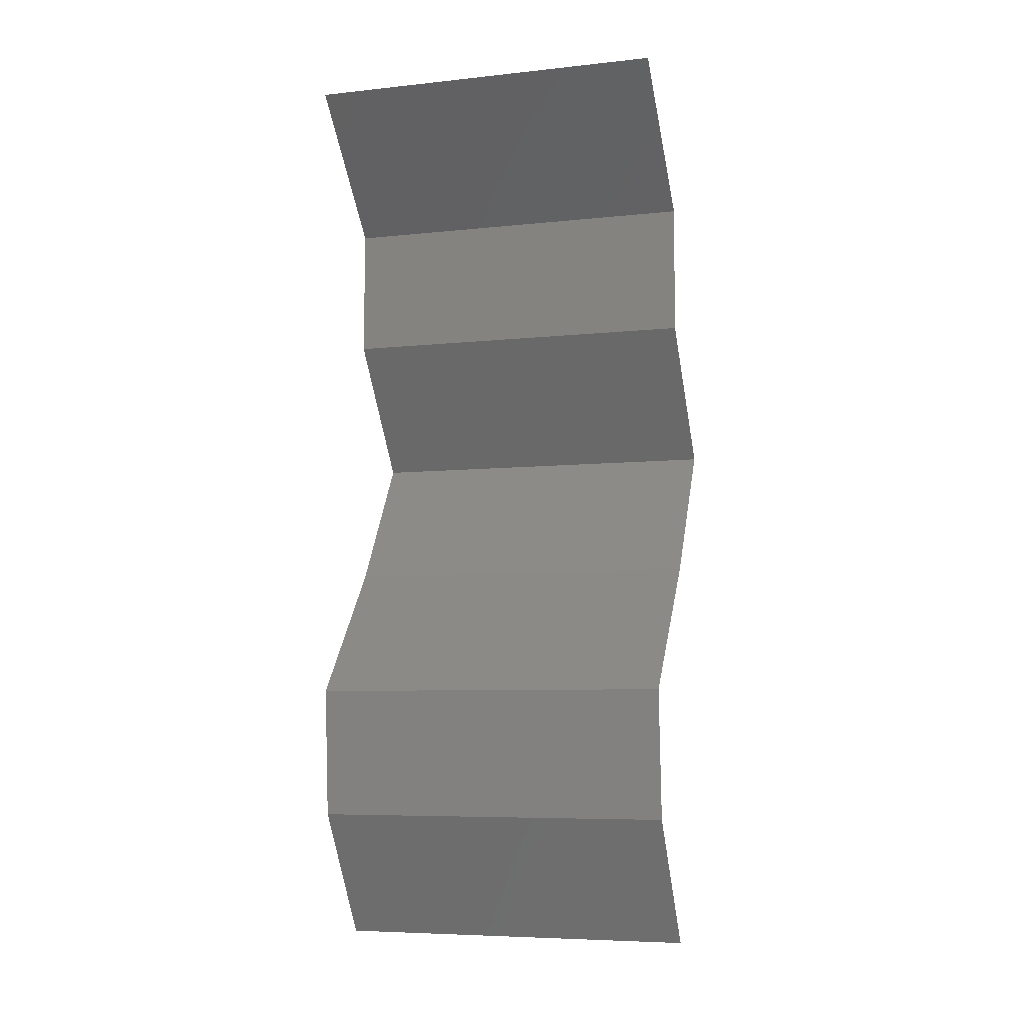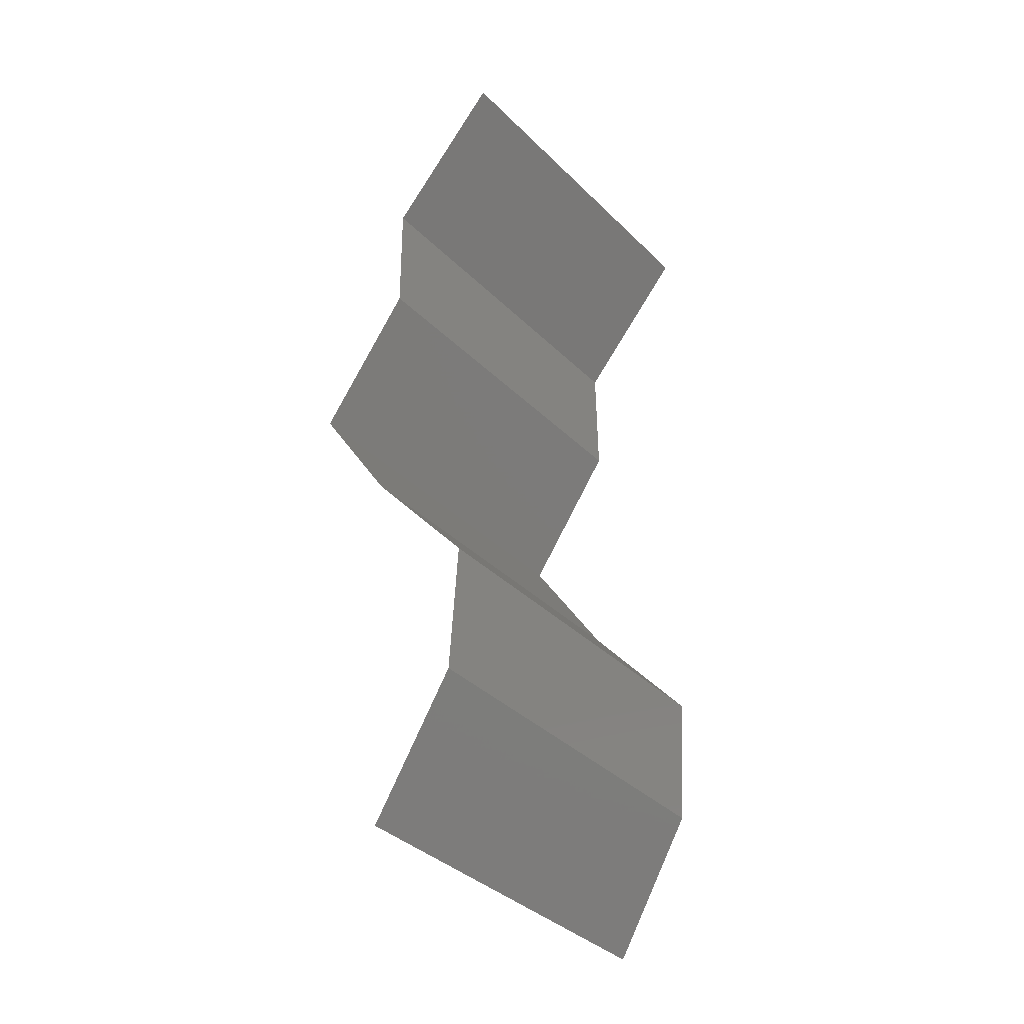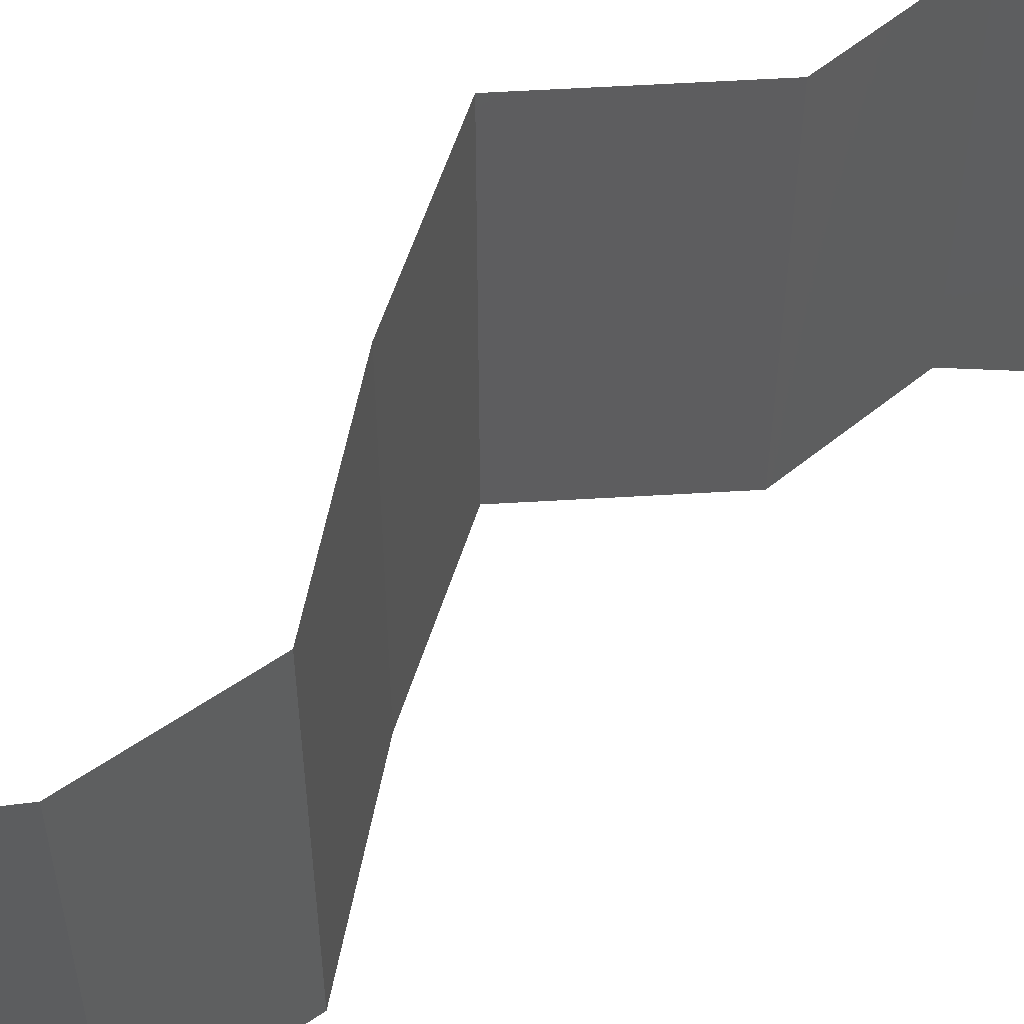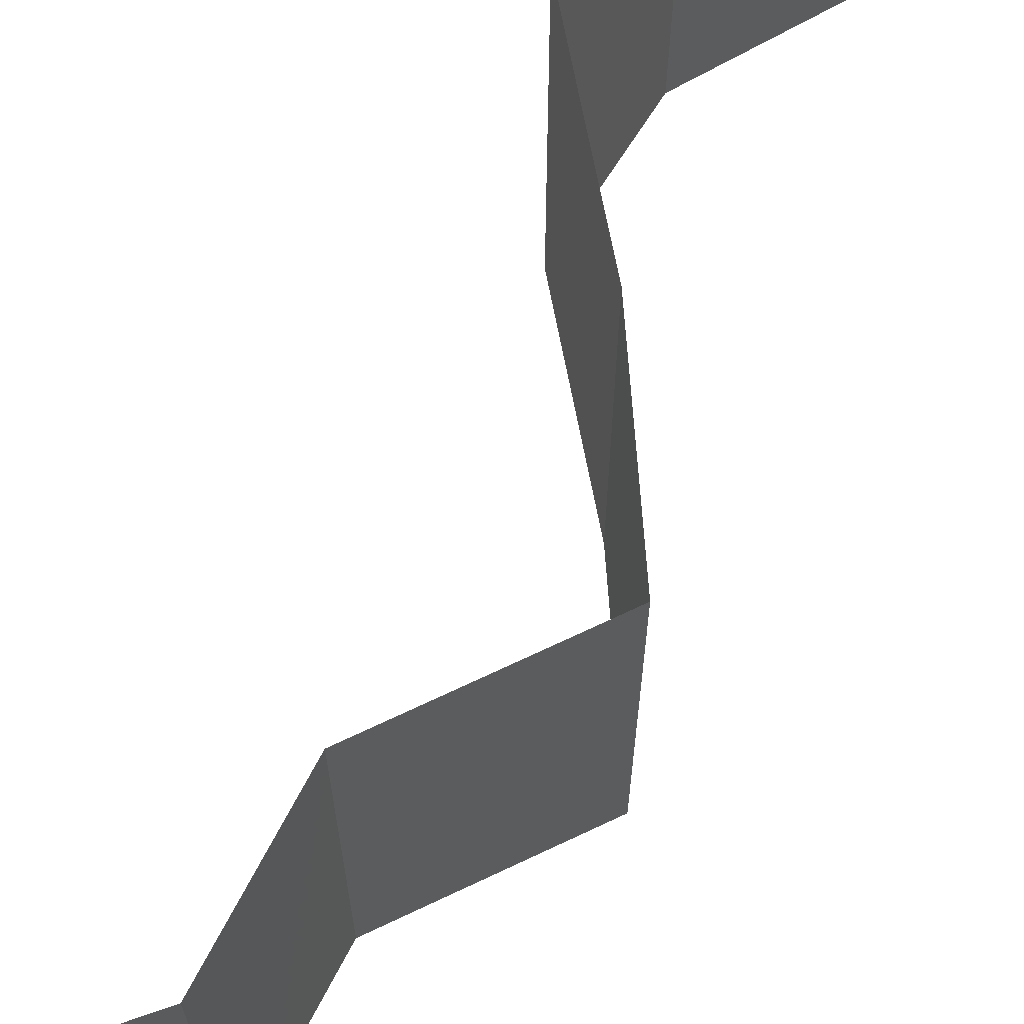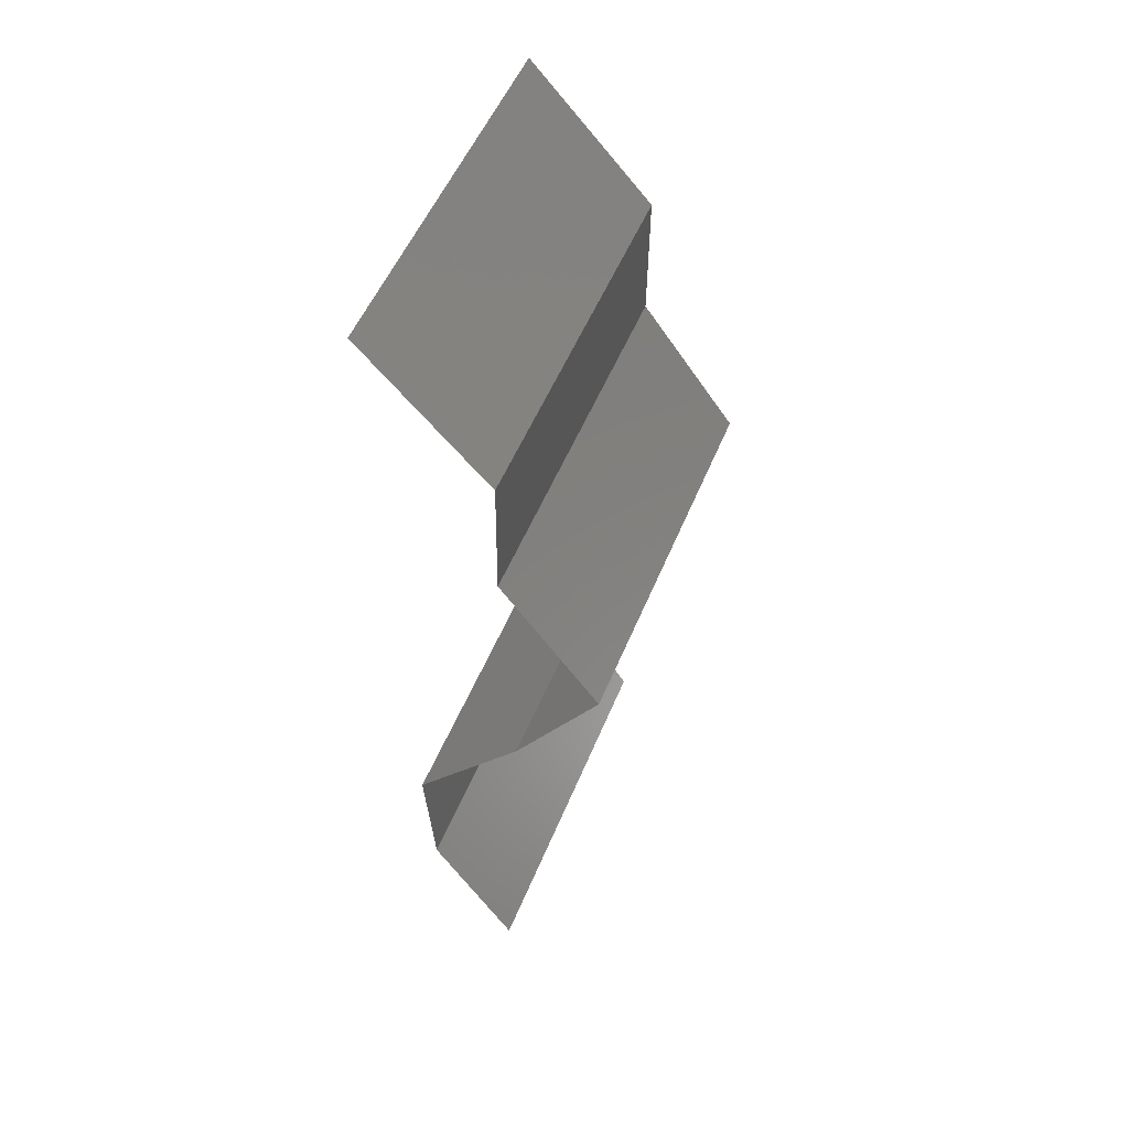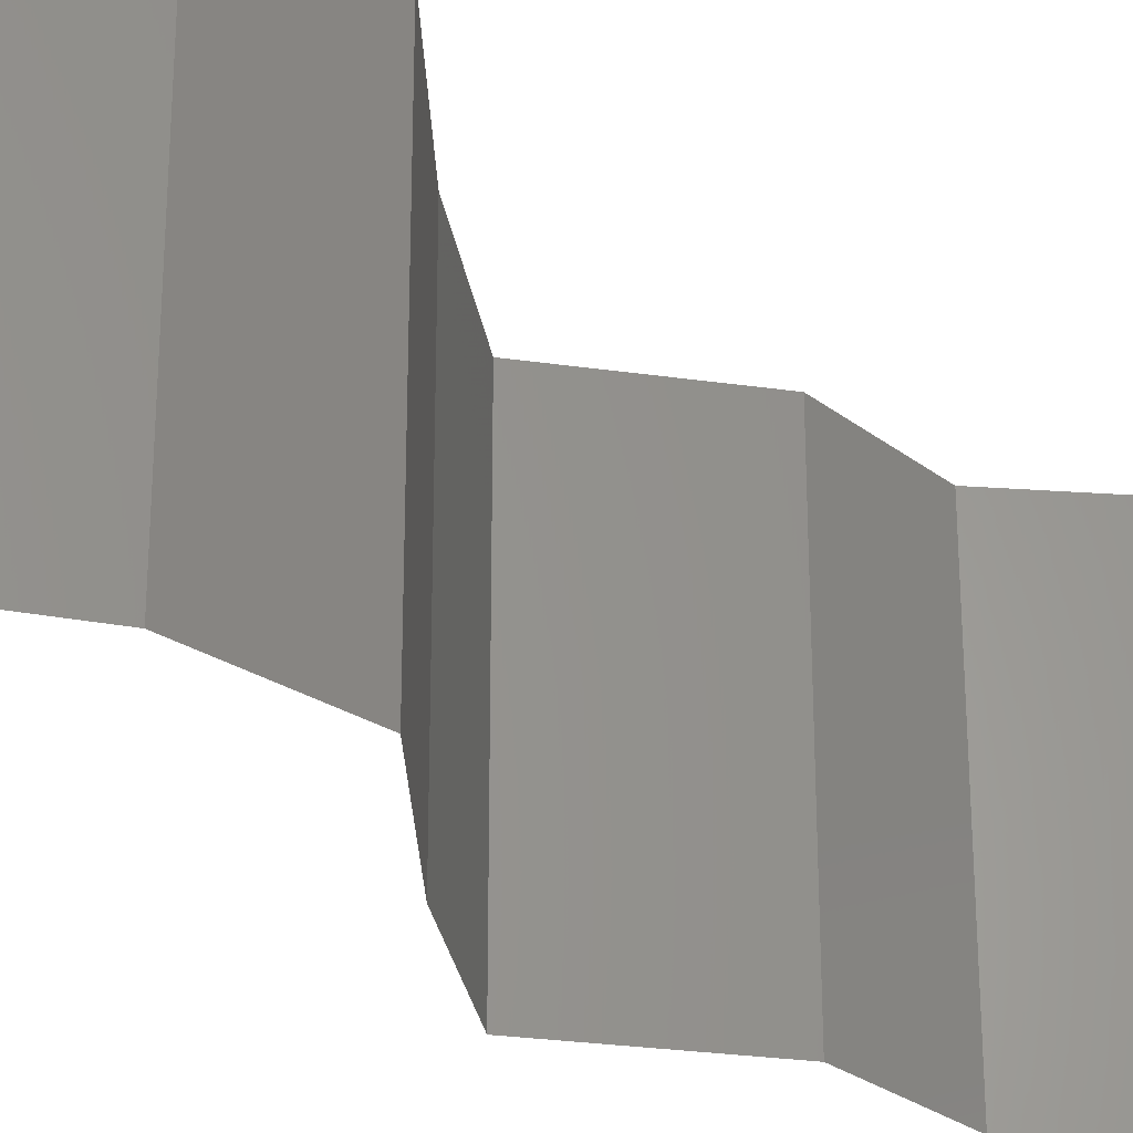
<metadata>
{"format":"stl","ext":"stl","renderer":"f3d","projection":"perspective","resolution":1024,"background":"white","views":[{"elev":-6.7,"azim":107.6,"up":"+Y"},{"elev":-38.1,"azim":39.5,"up":"+Y"},{"elev":56.9,"azim":50.3,"up":"+Z"},{"elev":70.3,"azim":-151.5,"up":"+Z"},{"elev":52.7,"azim":-158.1,"up":"+Y"},{"elev":-27.8,"azim":41.4,"up":"+Z"}]}
</metadata>
<code>
# stl→obj: 38 verts, 56 faces
v 0.03255 0.05739 0.02
v 0.03255 0.05739 0.01
v 0.02927 0.0538 0.015
v 0.02599 0.05021 0
v 0.02599 0.05021 0.01
v 0.02927 0.0538 0.005
v 0.03255 0.05739 0
v 0.02599 0.05021 0.02
v 0.02607 0.04304 0.01
v 0.02603 0.04663 0.015
v 0.02607 0.04304 0
v 0.02603 0.04663 0.005
v 0.02607 0.04304 0.02
v 0.02345 0.03945 0.015
v 0.02083 0.03587 0
v 0.02083 0.03587 0.01
v 0.02345 0.03945 0.005
v 0.02083 0.03587 0.02
v 0.02544 0.02869 0
v 0.02544 0.02869 0.01
v 0.02314 0.03228 0.005
v 0.02314 0.03228 0.015
v 0.02544 0.02869 0.02
v 0.0284 0.02511 0.015
v 0.03136 0.02152 0
v 0.03136 0.02152 0.01
v 0.0284 0.02511 0.005
v 0.03136 0.02152 0.02
v 0.03086 0.01435 0.02
v 0.03111 0.01793 0.015
v 0.03086 0.01435 0.01
v 0.03111 0.01793 0.005
v 0.03086 0.01435 0
v 0.02637 0.007173 0
v 0.02637 0.007173 0.01
v 0.02862 0.01076 0.005
v 0.02862 0.01076 0.015
v 0.02637 0.007173 0.02
f 1 2 3
f 4 5 6
f 2 7 6
f 5 8 3
f 7 4 6
f 8 1 3
f 5 2 6
f 2 5 3
f 5 9 10
f 4 11 12
f 9 5 12
f 13 8 10
f 5 4 12
f 8 5 10
f 11 9 12
f 9 13 10
f 13 9 14
f 15 16 17
f 9 11 17
f 16 18 14
f 16 9 17
f 9 16 14
f 11 15 17
f 18 13 14
f 19 20 21
f 18 16 22
f 20 23 22
f 16 15 21
f 15 19 21
f 16 20 22
f 23 18 22
f 20 16 21
f 23 20 24
f 25 26 27
f 20 19 27
f 26 28 24
f 26 20 27
f 20 26 24
f 19 25 27
f 28 23 24
f 29 28 30
f 31 26 32
f 25 33 32
f 26 31 30
f 26 25 32
f 28 26 30
f 33 31 32
f 31 29 30
f 34 35 36
f 29 31 37
f 35 38 37
f 31 33 36
f 33 34 36
f 31 35 37
f 35 31 36
f 38 29 37

</code>
